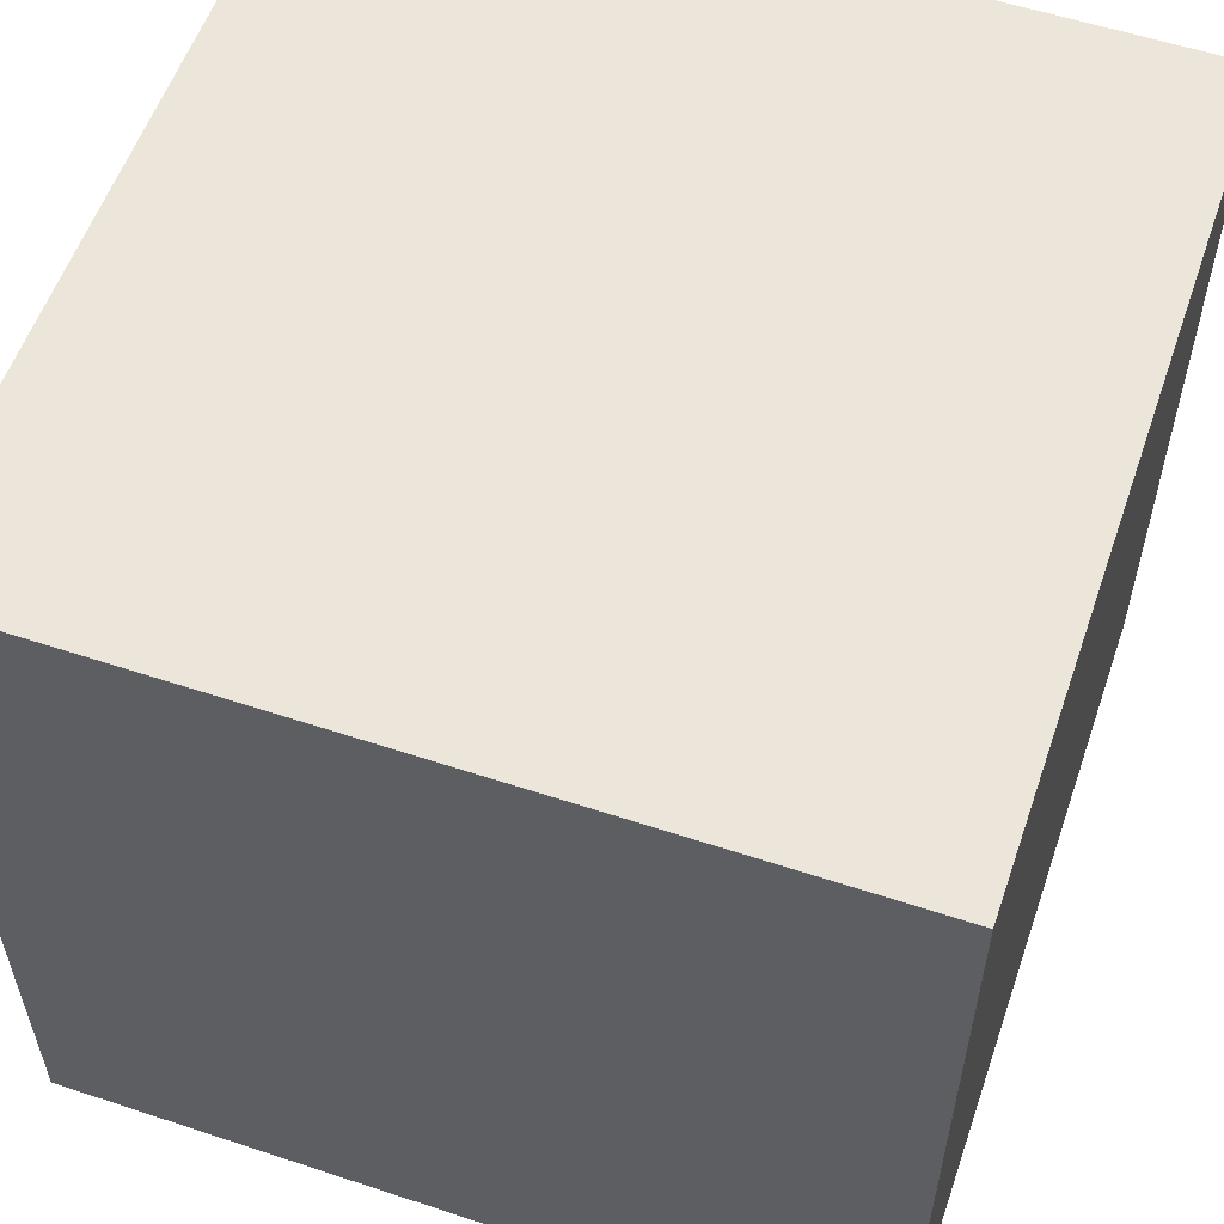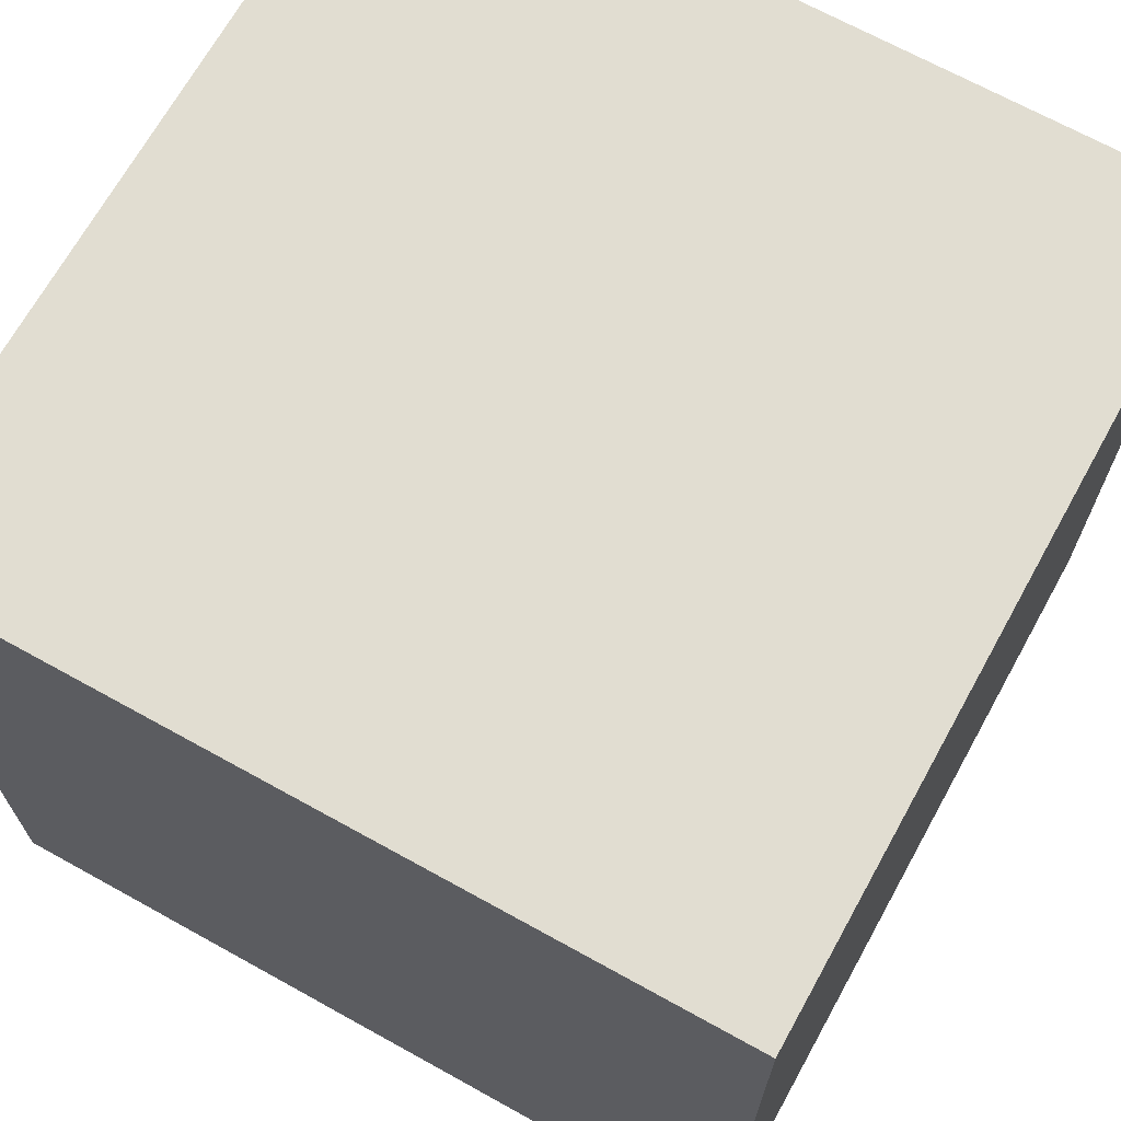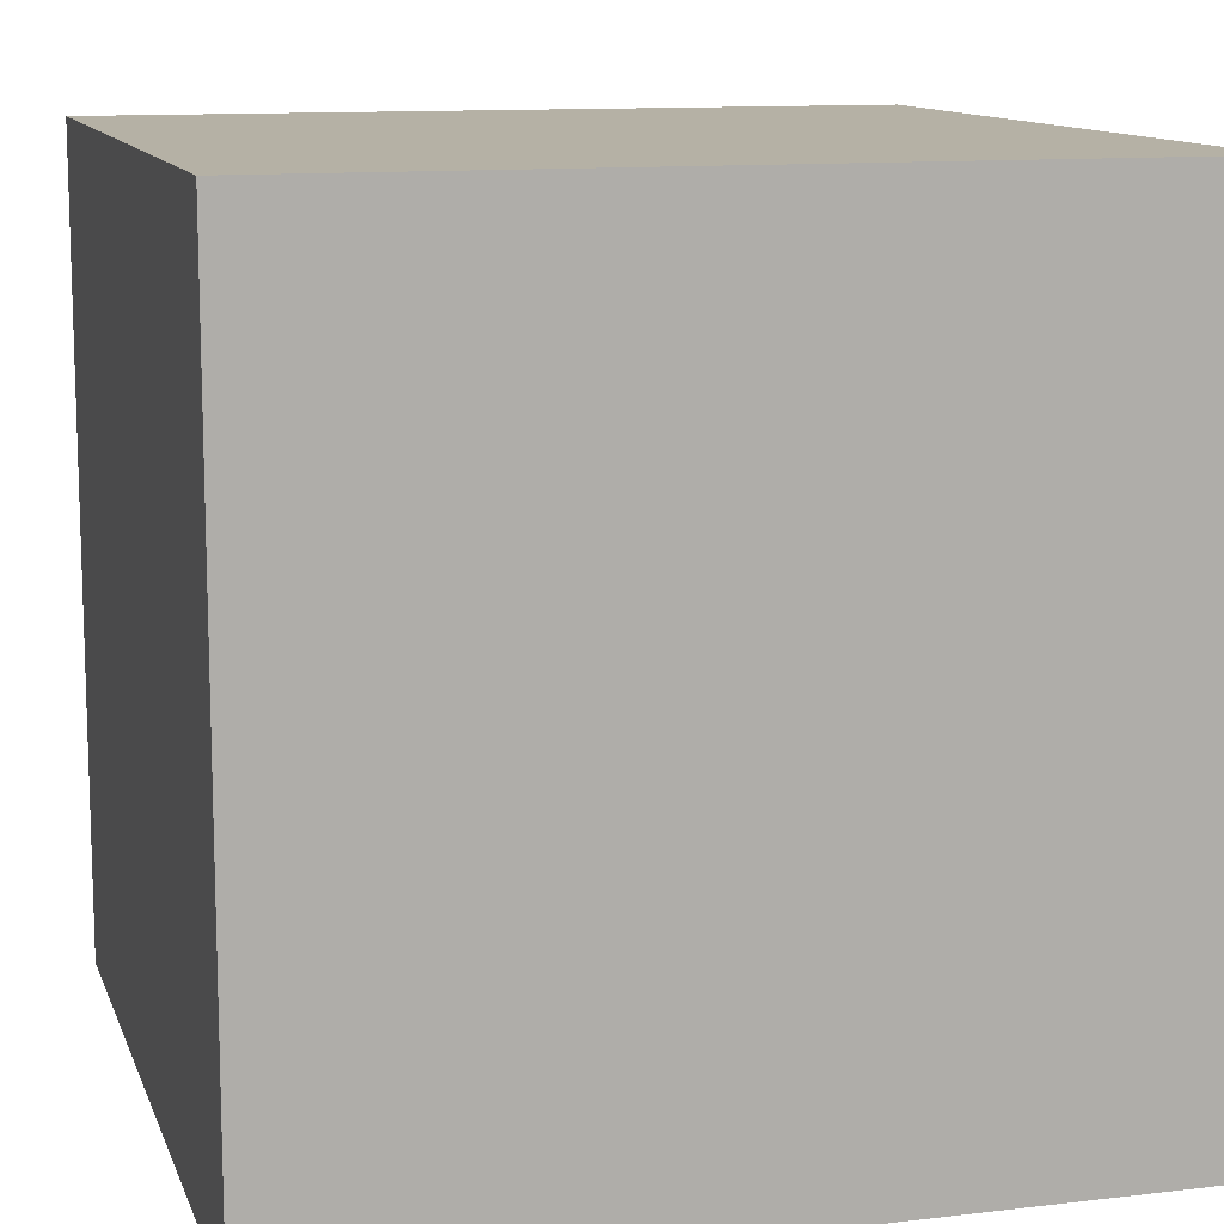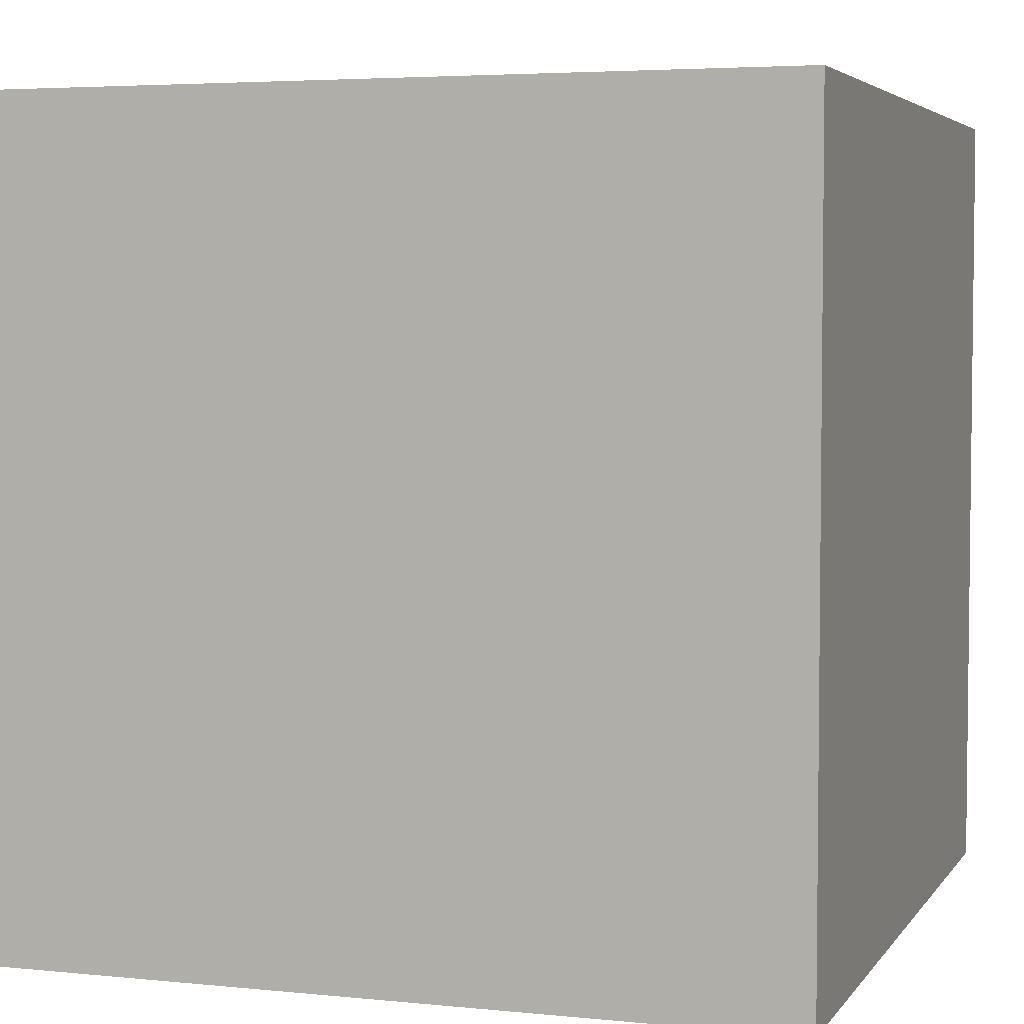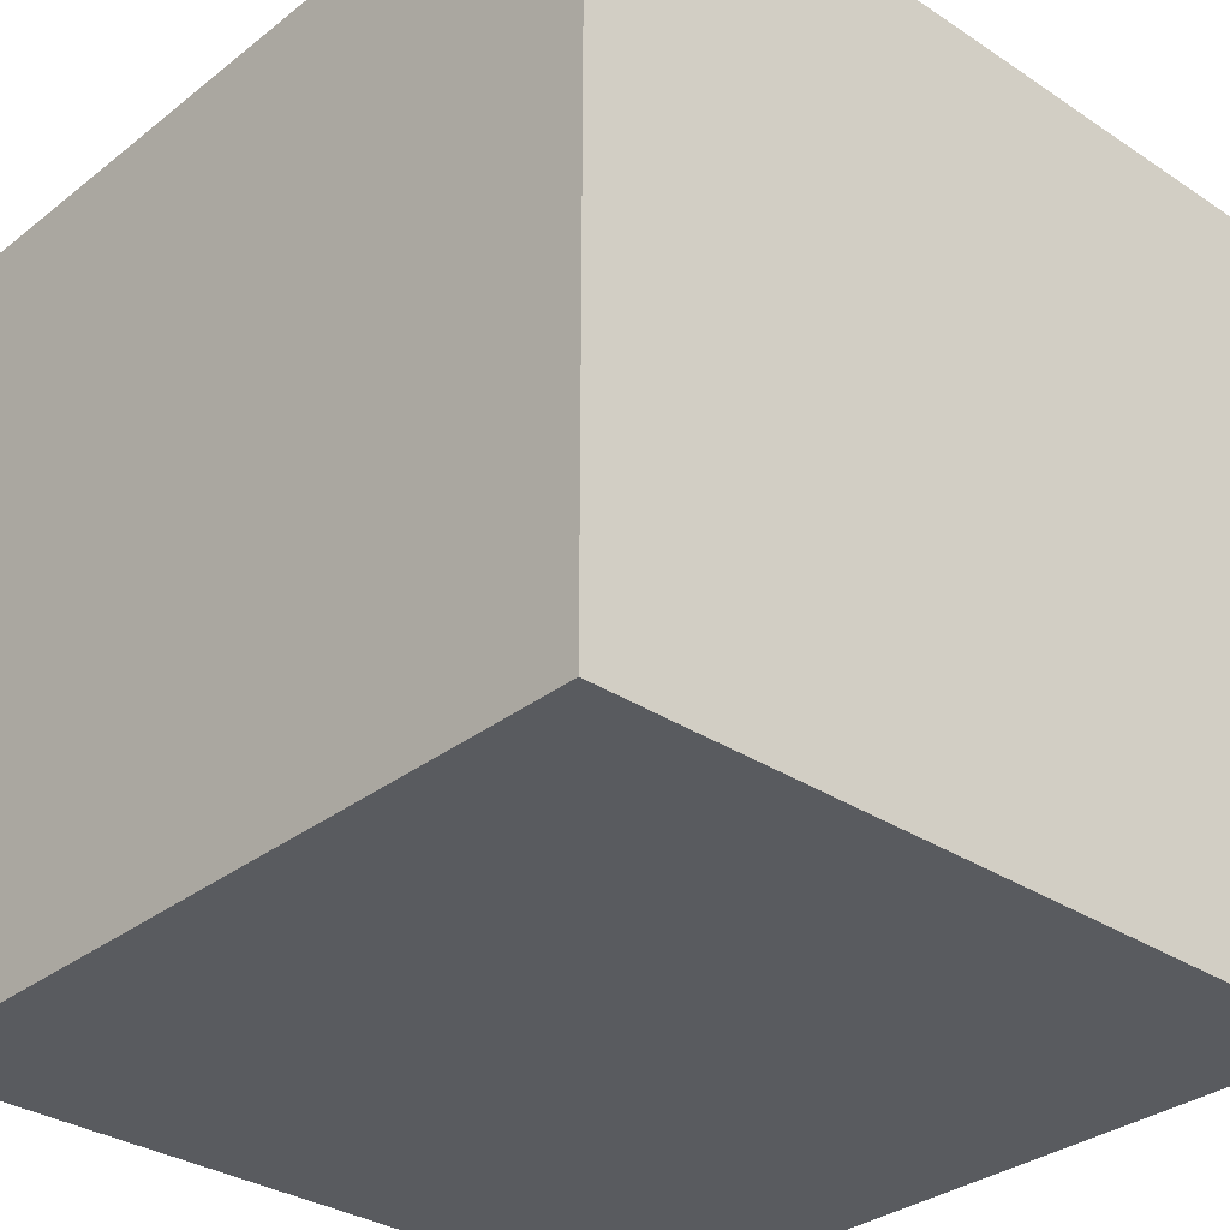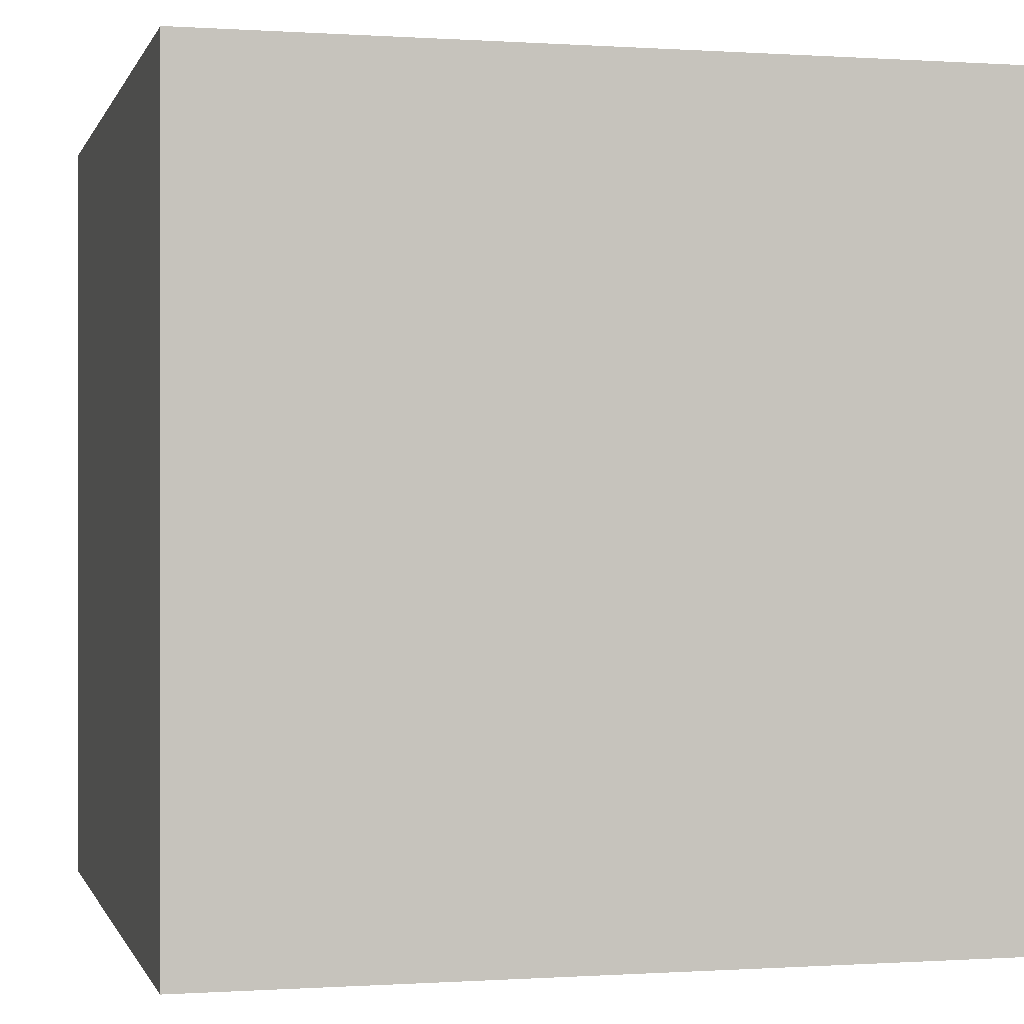
<metadata>
{"format":"obj","ext":"obj","renderer":"f3d","projection":"perspective","resolution":1024,"background":"white","views":[{"elev":56.8,"azim":109.0,"up":"+Y"},{"elev":68.7,"azim":29.0,"up":"+Y"},{"elev":11.8,"azim":-15.7,"up":"+Z"},{"elev":4.3,"azim":-71.5,"up":"+Y"},{"elev":-32.1,"azim":137.3,"up":"+Z"},{"elev":-0.2,"azim":-104.1,"up":"+Y"}]}
</metadata>
<code>
o Cube
v 1 -1 1
v 1 -1 -1
v -1 -1 1
v -1 -1 -1
v 1 1 1
v 1 1 -1
v -1 1 1
v -1 1 -1
f 5 3 1
f 3 8 4
f 7 6 8
f 2 8 6
f 1 4 2
f 5 2 6
f 5 7 3
f 3 7 8
f 7 5 6
f 2 4 8
f 1 3 4
f 5 1 2

</code>
